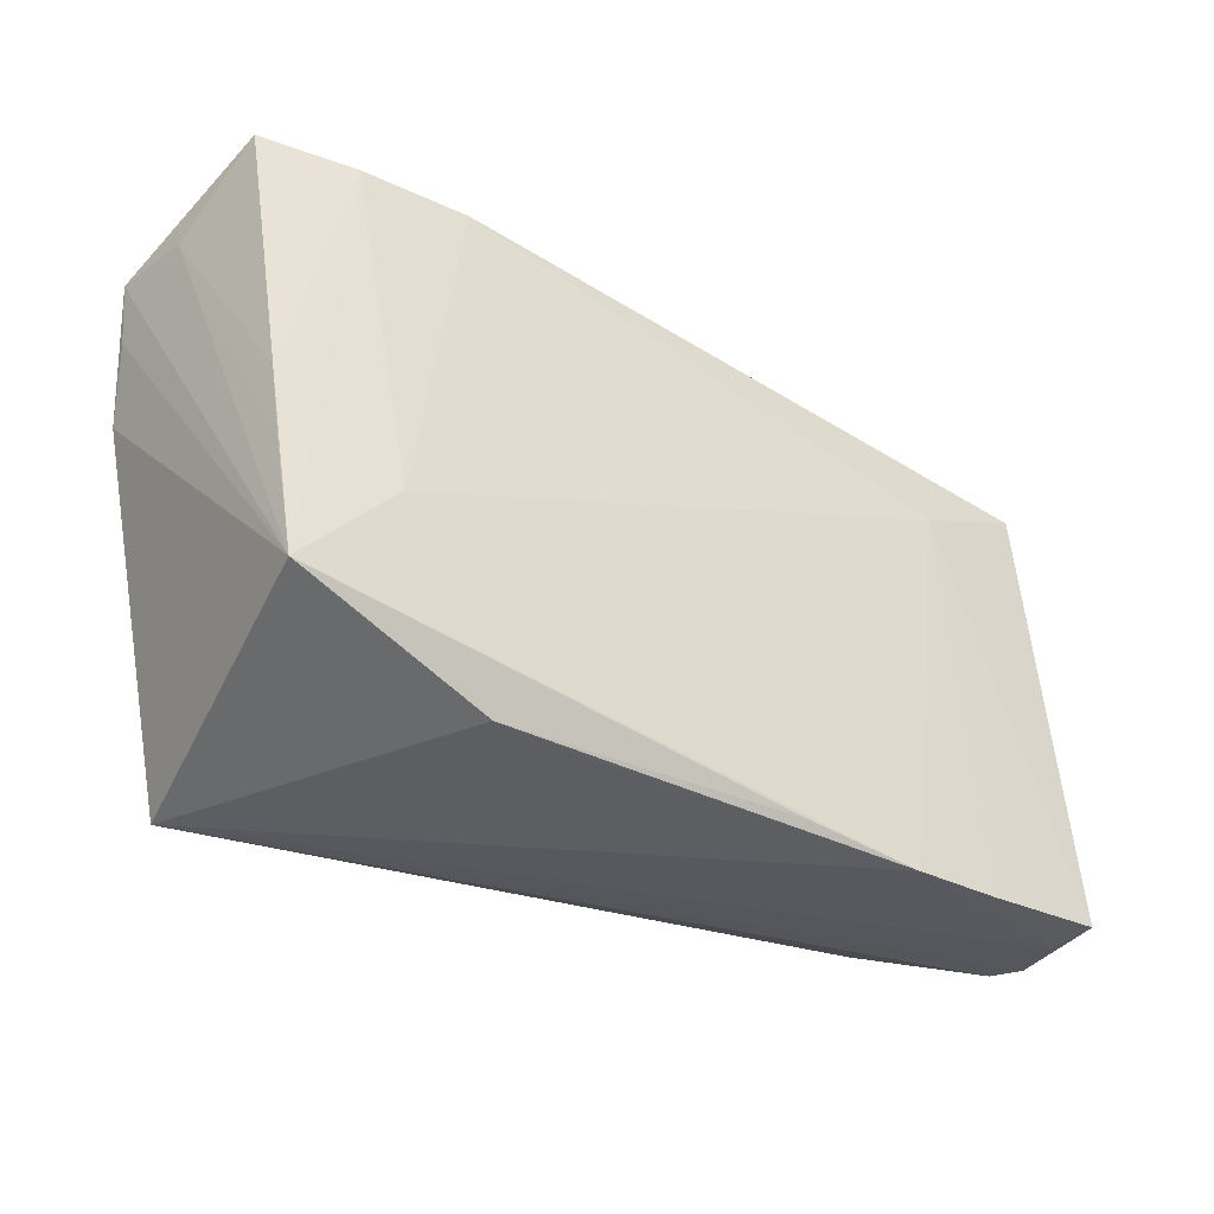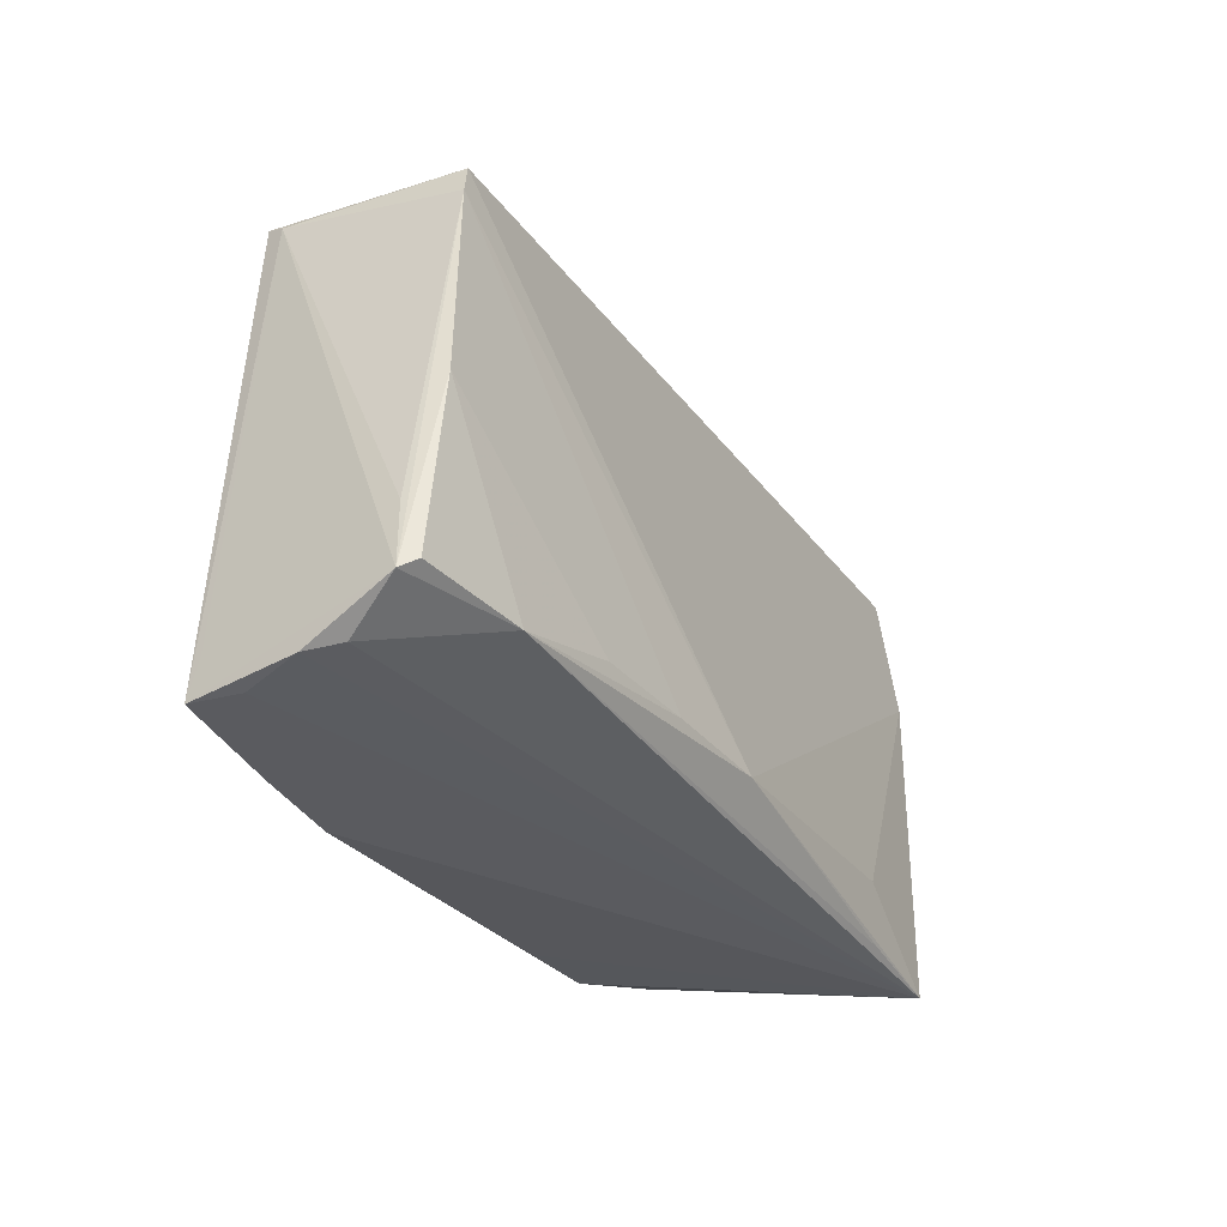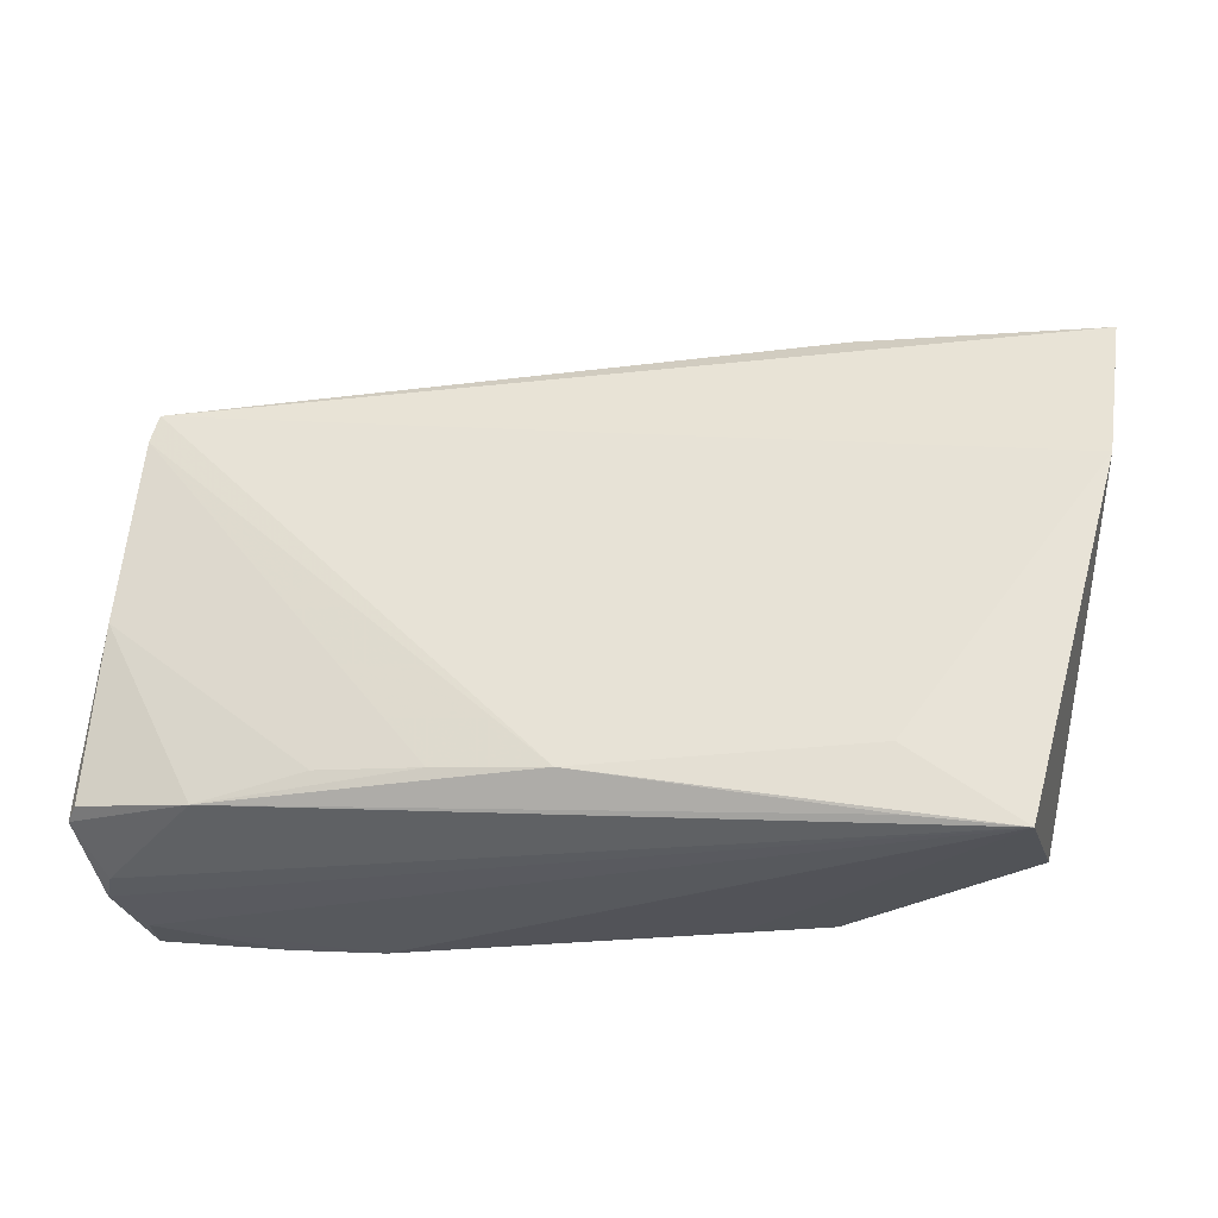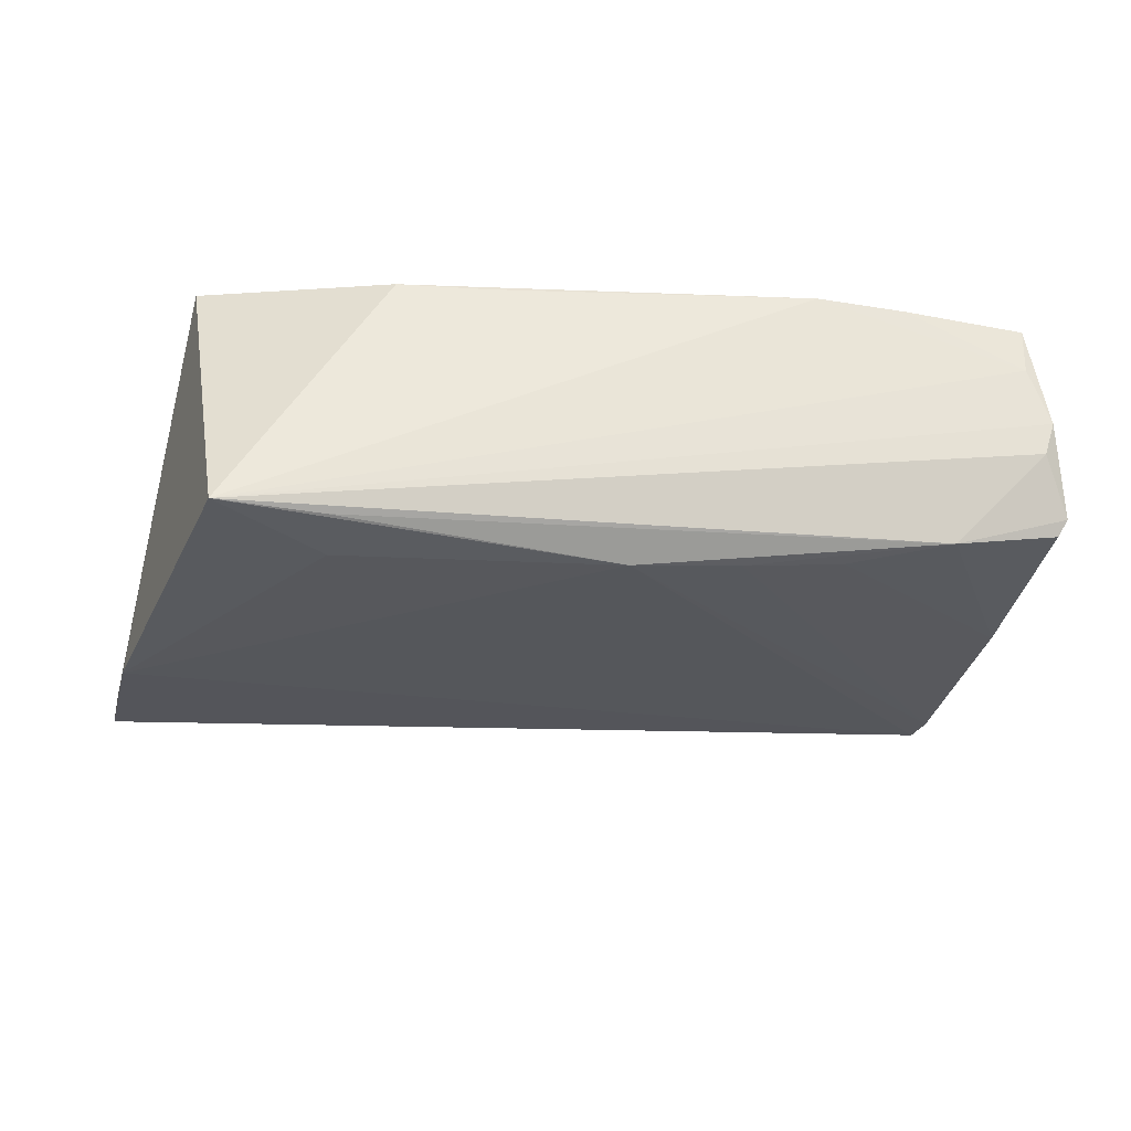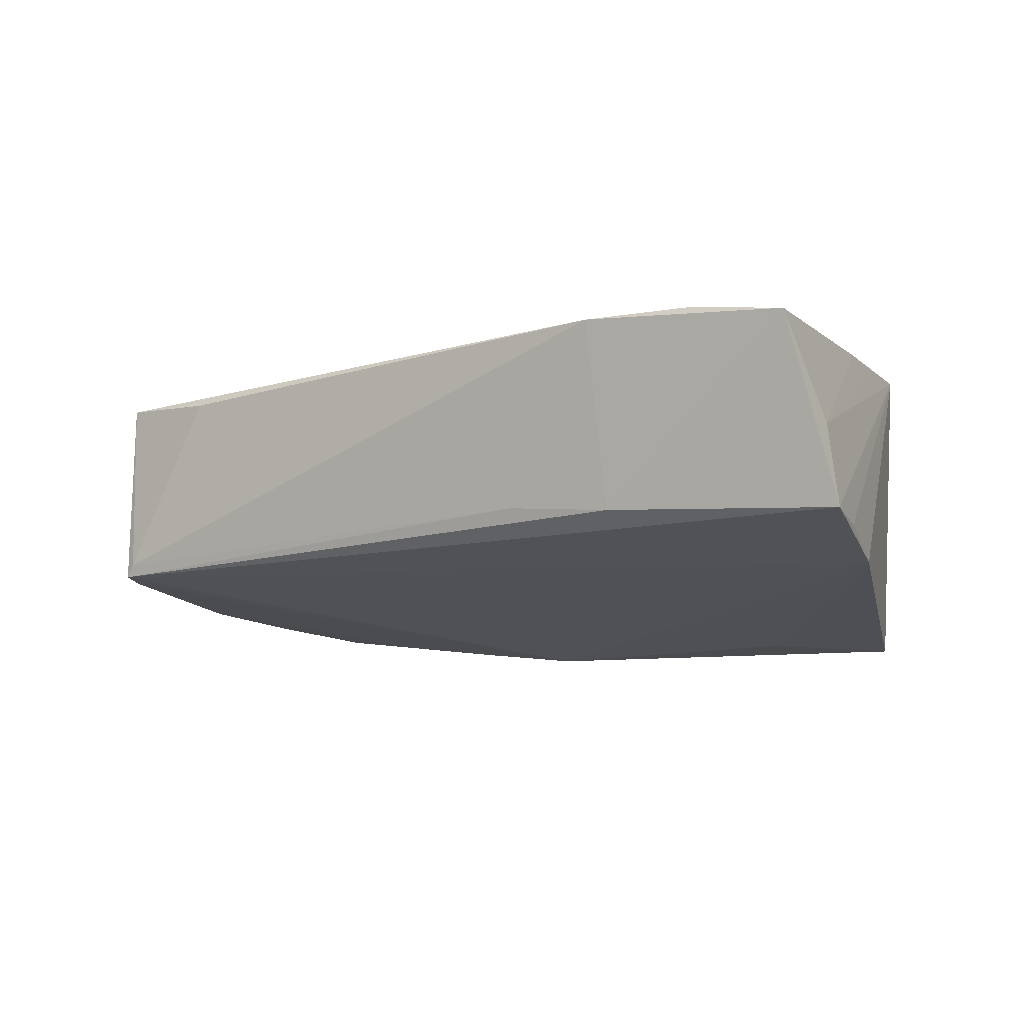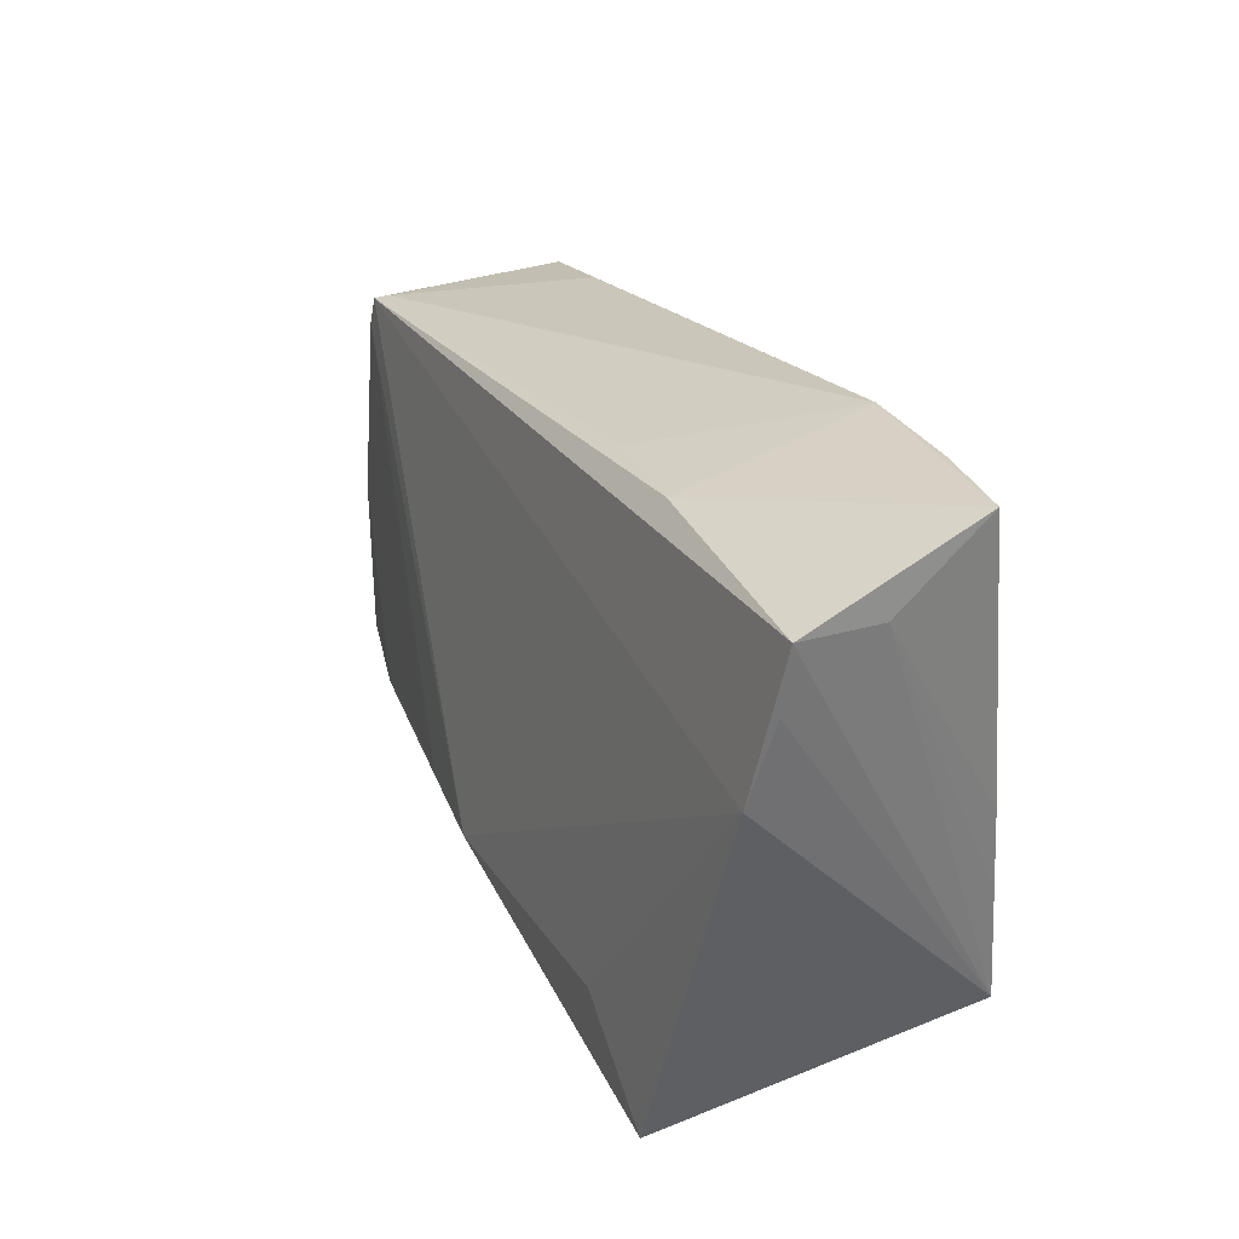
<metadata>
{"format":"obj","ext":"obj","renderer":"f3d","projection":"perspective","resolution":1024,"background":"white","views":[{"elev":-35.4,"azim":-34.9,"up":"+Y"},{"elev":-29.3,"azim":115.6,"up":"+Y"},{"elev":-24.9,"azim":-175.5,"up":"+Y"},{"elev":-35.4,"azim":-7.1,"up":"+Z"},{"elev":-13.3,"azim":-151.6,"up":"+Z"},{"elev":27.4,"azim":-115.8,"up":"+Y"}]}
</metadata>
<code>
v -0.02806 -0.02781 -0.01949
v 0.05737 -0.02213 -0.00828
v 0.03561 0.01978 0.0146
v -0.02596 0.03604 0.01168
v 0.0543 -0.0007664 -0.011
v -0.04699 -0.006714 0.01444
v 0.05316 -0.02788 0.01522
v 0.05099 0.02484 -0.01011
v -0.05325 0.02212 -0.0134
v 0.03849 -0.02908 0.01588
v 0.05657 -0.01485 -0.007908
v 0.05309 -0.02331 0.01401
v -0.05267 0.02851 -0.002778
v 0.03077 -0.01989 -0.01535
v -0.05415 0.02957 -0.01297
v -0.03426 -0.008369 0.0163
v 0.02771 -0.02958 0.0163
v 0.05027 0.02539 0.01119
v -0.05192 0.01276 -0.01594
v -0.04561 -0.02091 0.0163
v -0.02218 -0.0285 0.01387
v 0.04978 0.02532 -0.008621
v -0.04043 -0.02958 -0.01989
v -0.05066 0.03602 0.00901
v 0.05631 -0.02109 -0.01009
v 0.05285 -0.02795 0.009127
v 0.05555 -0.02689 0.002098
v 0.01869 -0.02064 -0.01719
v 0.03655 0.02861 0.01184
v -0.04784 0.002793 0.01342
v 0.005675 -0.02168 -0.01899
v -0.02772 -0.02017 -0.01946
v -0.02591 0.03061 -0.01035
v -0.0126 0.03023 -0.00854
v 0.05198 0.02146 -0.01034
v 0.04957 0.02627 0.01327
v -0.03924 0.03579 0.01109
v -0.01142 -0.02886 0.01394
v 0.05432 -0.02627 -0.002029
v 0.01339 -0.02829 0.01623
v 0.04347 -0.02241 -0.01316
f 15 8 19
f 31 19 8
f 18 8 36
f 7 18 36
f 15 19 9
f 23 31 1
f 41 1 31
f 23 1 41
f 23 19 32
f 32 31 23
f 19 31 32
f 11 18 2
f 13 24 15
f 15 24 33
f 33 8 15
f 33 34 8
f 8 34 22
f 36 8 22
f 22 29 36
f 23 21 20
f 20 19 23
f 20 13 15
f 20 9 19
f 15 9 20
f 36 29 4
f 29 22 4
f 4 22 34
f 34 33 4
f 4 33 24
f 38 21 23
f 39 41 2
f 23 41 39
f 2 18 12
f 12 7 2
f 18 7 12
f 2 41 25
f 5 25 41
f 2 25 5
f 16 20 17
f 17 38 23
f 21 38 17
f 24 13 30
f 36 4 3
f 3 4 16
f 16 17 3
f 3 7 36
f 37 4 24
f 16 4 37
f 24 30 37
f 37 20 16
f 37 30 20
f 35 31 8
f 8 18 35
f 18 11 35
f 35 11 2
f 2 5 35
f 14 5 41
f 40 20 21
f 21 17 40
f 40 17 20
f 26 17 23
f 13 20 6
f 6 30 13
f 20 30 6
f 7 3 10
f 10 3 17
f 10 26 7
f 17 26 10
f 28 41 31
f 28 14 41
f 31 35 28
f 28 35 5
f 5 14 28
f 7 26 27
f 2 7 27
f 27 39 2
f 23 39 27
f 27 26 23

</code>
